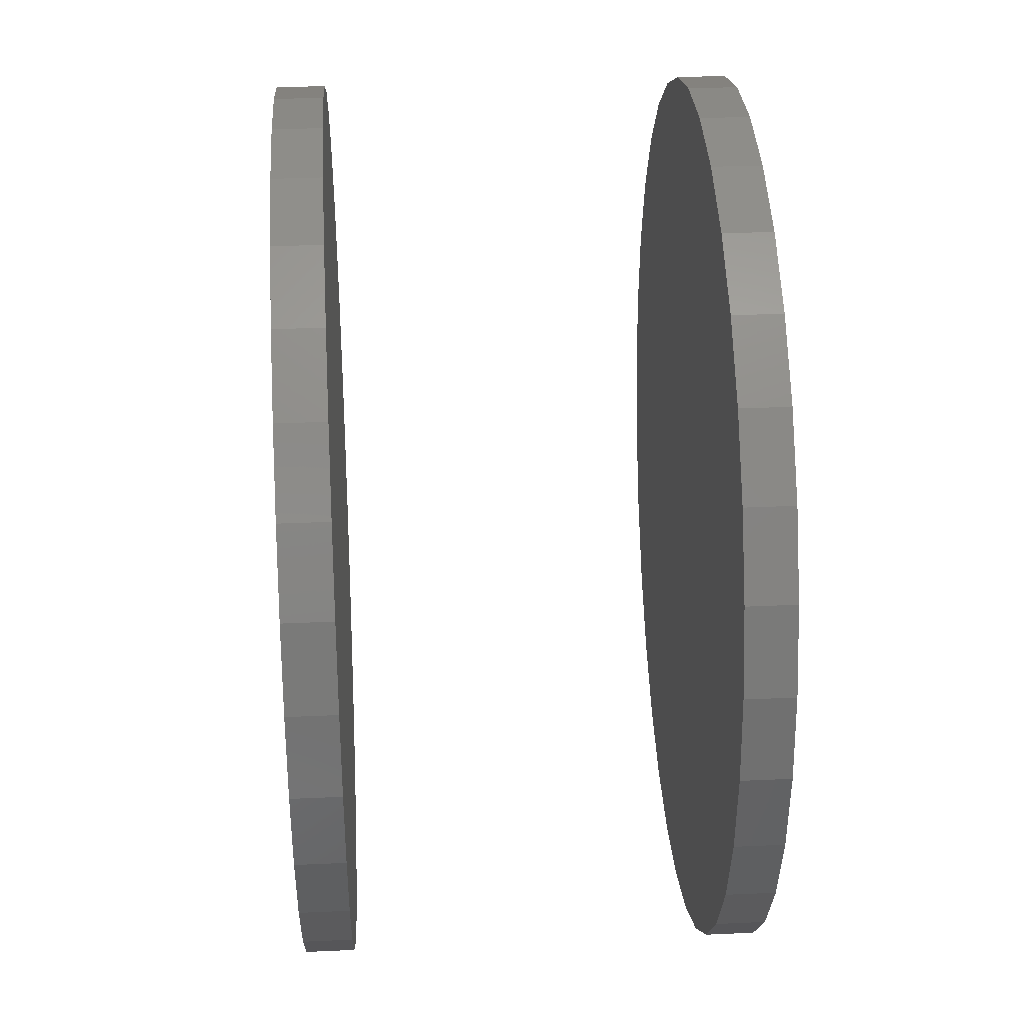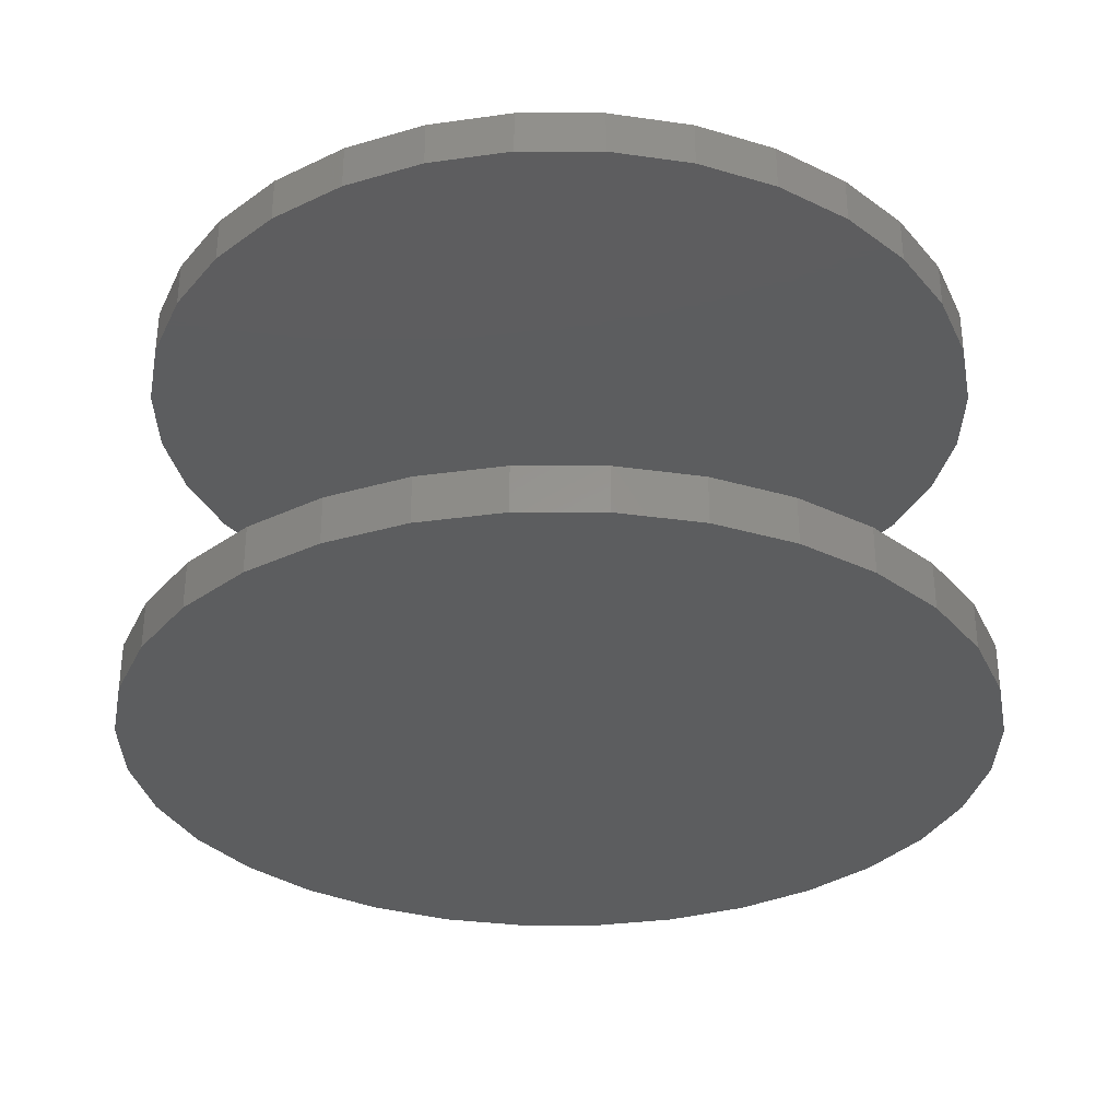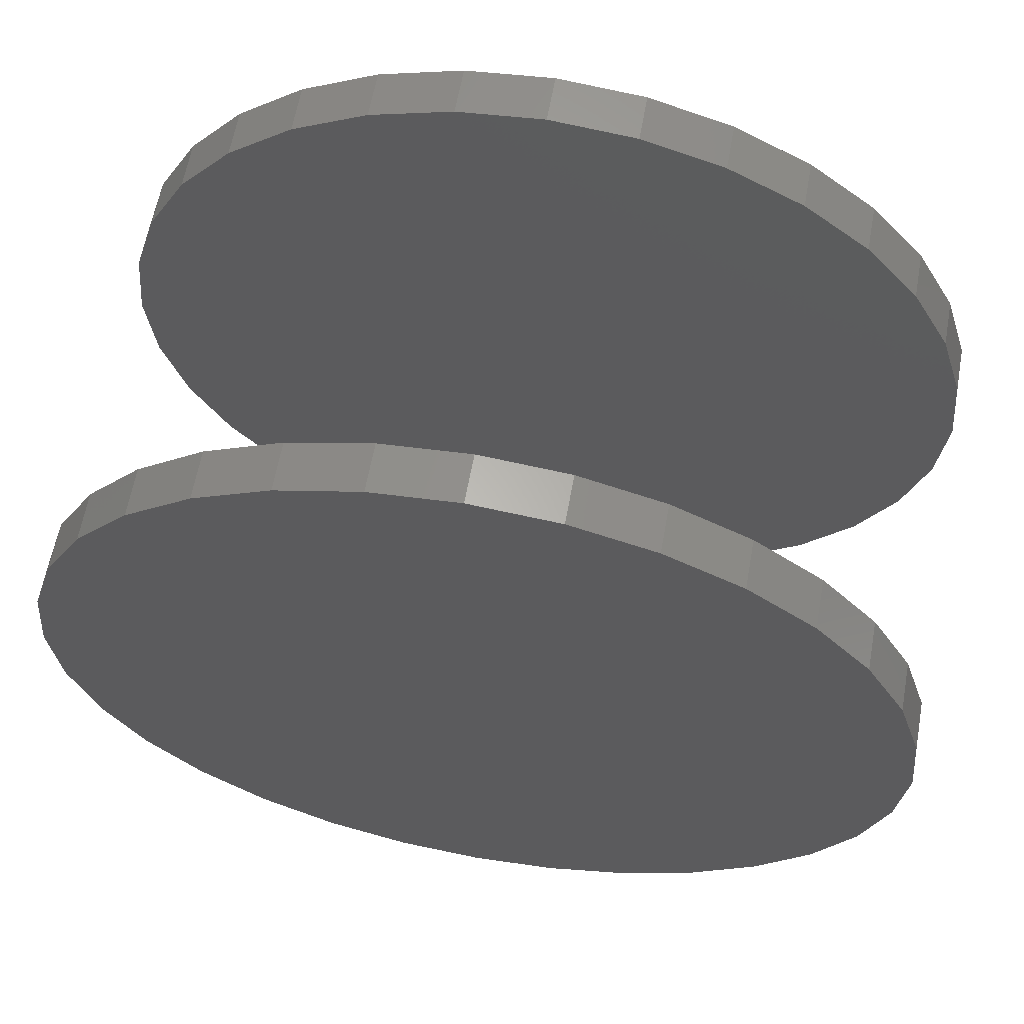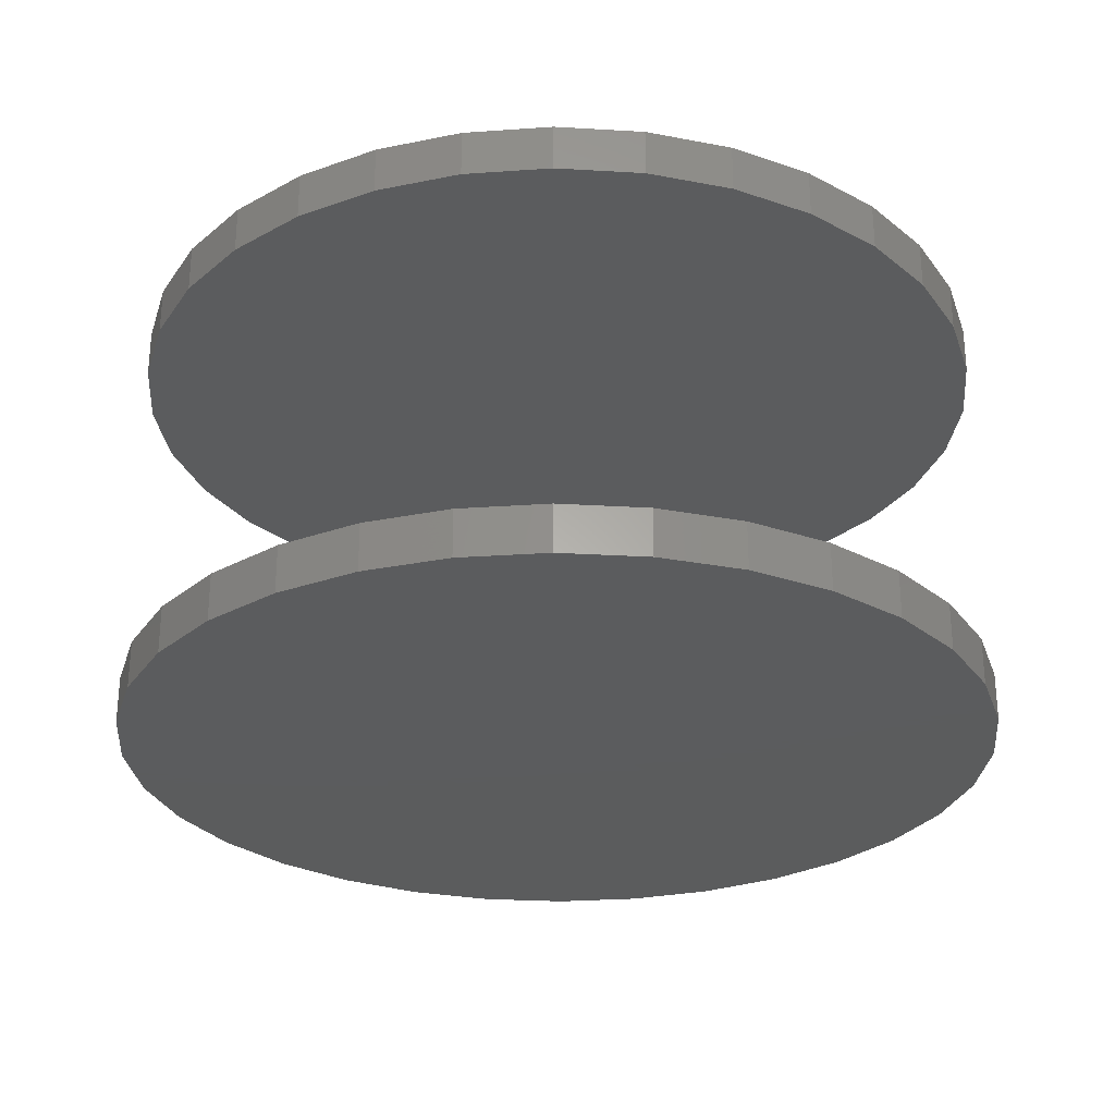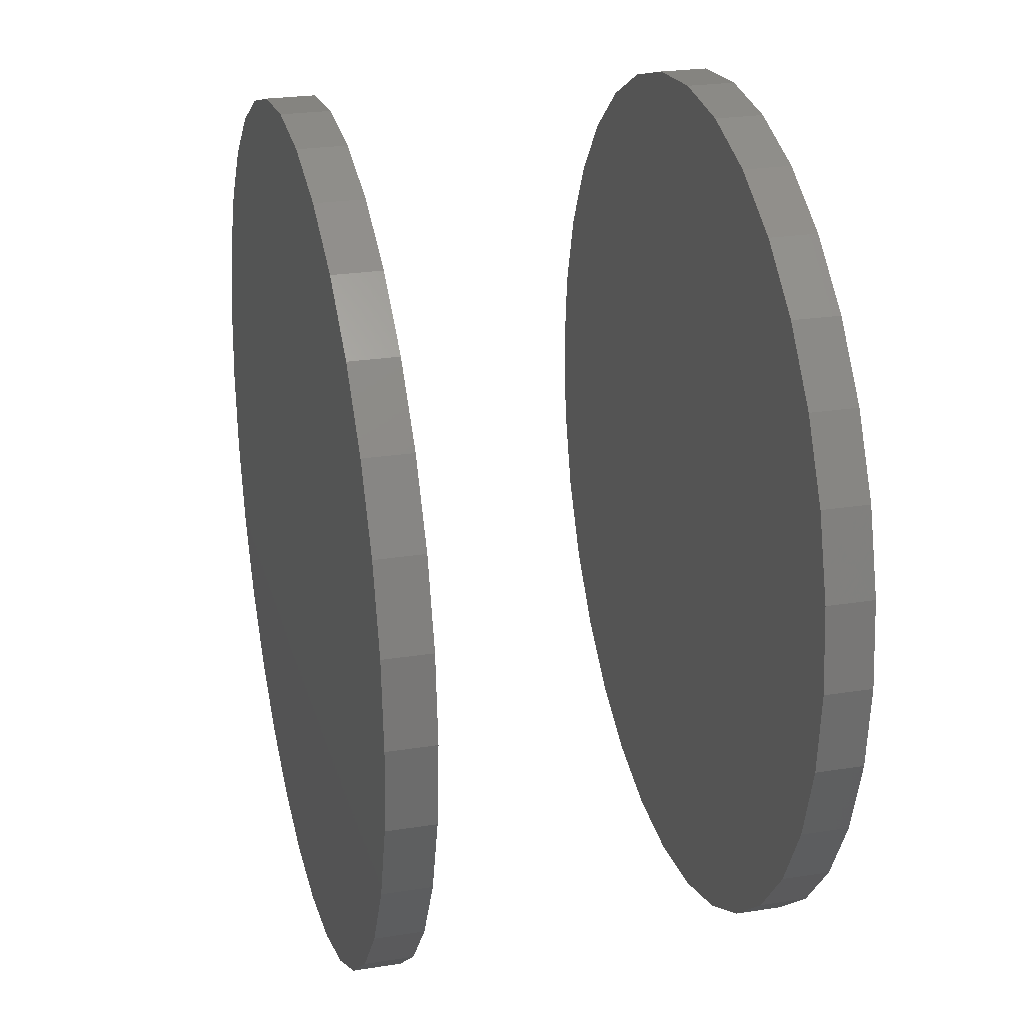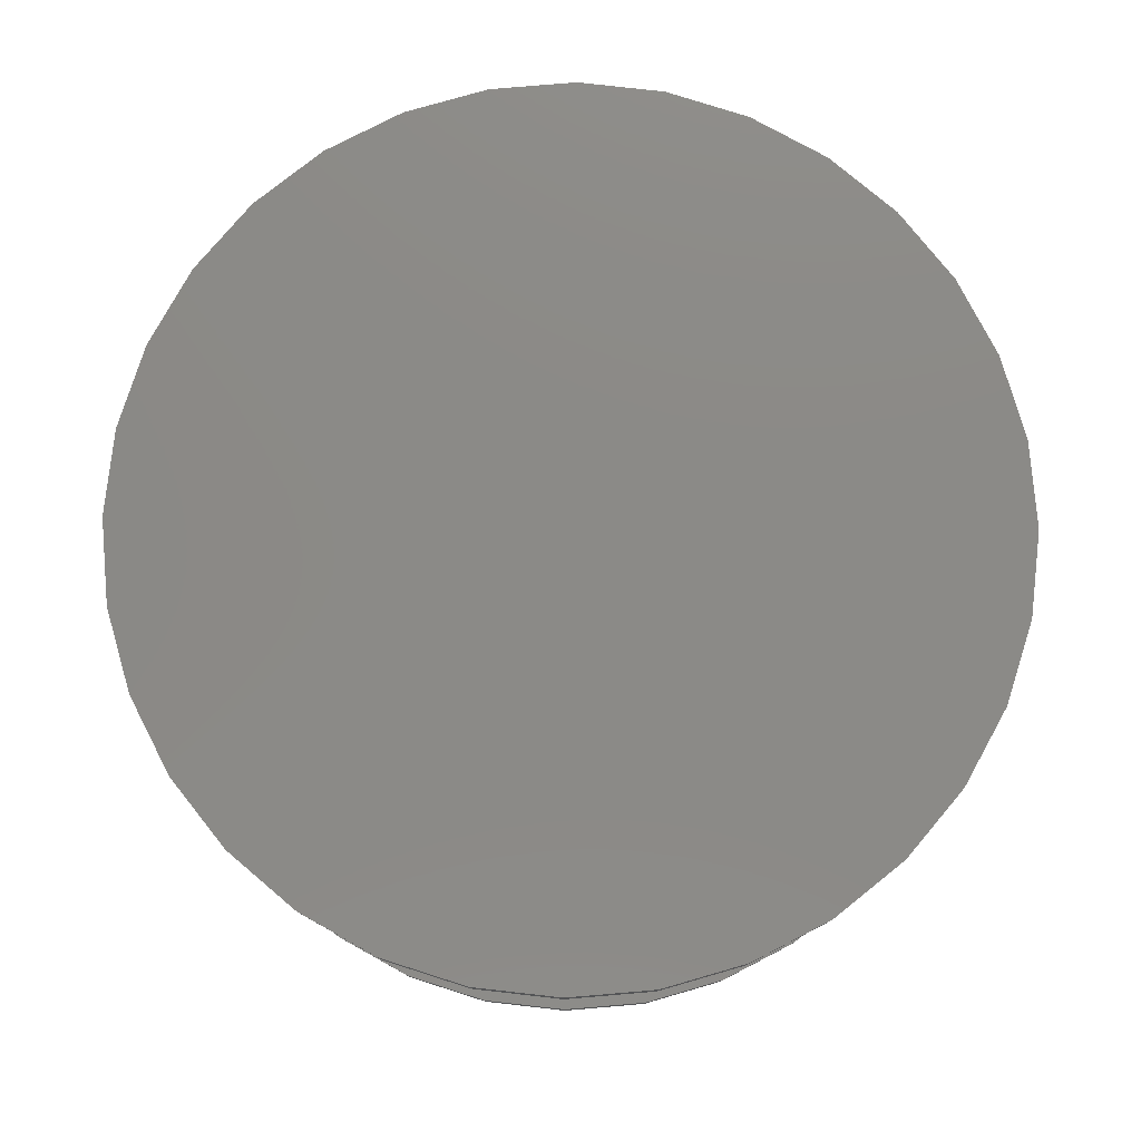
<metadata>
{"format":"stl","ext":"stl","renderer":"f3d","projection":"perspective","resolution":1024,"background":"white","views":[{"elev":34.1,"azim":86.5,"up":"+Z"},{"elev":-31.8,"azim":-28.2,"up":"+Y"},{"elev":62.5,"azim":-169.7,"up":"+Z"},{"elev":-27.5,"azim":-44.5,"up":"+Y"},{"elev":25.4,"azim":75.8,"up":"+Z"},{"elev":78.5,"azim":-66.7,"up":"+Y"}]}
</metadata>
<code>
# stl→obj: 128 verts, 248 faces
v -0.4974 -0.4531 1.702e-16
v -0.4974 -0.5078 1.702e-16
v -0.4877 -0.4531 0.09857
v -0.4877 -0.5078 0.09857
v -0.4589 -0.4531 0.1934
v -0.4589 -0.5078 0.1934
v -0.4122 -0.4531 0.2807
v -0.4122 -0.5078 0.2807
v -0.3494 -0.4531 0.3573
v -0.3494 -0.5078 0.3573
v -0.2728 -0.4531 0.4201
v -0.2728 -0.5078 0.4201
v -0.1855 -0.4531 0.4668
v -0.1855 -0.5078 0.4668
v -0.09068 -0.4531 0.4956
v -0.09068 -0.5078 0.4956
v 0.007895 -0.4531 0.5053
v 0.007895 -0.5078 0.5053
v 0.1065 -0.4531 0.4956
v 0.1065 -0.5078 0.4956
v 0.2013 -0.4531 0.4668
v 0.2013 -0.5078 0.4668
v 0.2886 -0.4531 0.4201
v 0.2886 -0.5078 0.4201
v 0.3652 -0.4531 0.3573
v 0.3652 -0.5078 0.3573
v 0.428 -0.4531 0.2807
v 0.428 -0.5078 0.2807
v 0.4747 -0.4531 0.1934
v 0.4747 -0.5078 0.1934
v 0.5034 -0.4531 0.09857
v 0.5034 -0.5078 0.09857
v 0.5132 -0.4531 -3.248e-16
v 0.5132 -0.5078 -2.011e-16
v -0.4974 0.007812 1.702e-16
v -0.4974 -0.04688 1.702e-16
v -0.4877 0.007812 0.09857
v -0.4877 -0.04688 0.09857
v -0.4589 0.007812 0.1934
v -0.4589 -0.04688 0.1934
v -0.4122 0.007812 0.2807
v -0.4122 -0.04688 0.2807
v -0.3494 0.007812 0.3573
v -0.3494 -0.04688 0.3573
v -0.2728 0.007812 0.4201
v -0.2728 -0.04688 0.4201
v -0.1855 0.007812 0.4668
v -0.1855 -0.04688 0.4668
v -0.09068 0.007812 0.4956
v -0.09068 -0.04688 0.4956
v 0.007895 0.007812 0.5053
v 0.007895 -0.04688 0.5053
v 0.1065 0.007812 0.4956
v 0.1065 -0.04688 0.4956
v 0.2013 0.007812 0.4668
v 0.2013 -0.04688 0.4668
v 0.2886 0.007812 0.4201
v 0.2886 -0.04688 0.4201
v 0.3652 0.007812 0.3573
v 0.3652 -0.04688 0.3573
v 0.428 0.007812 0.2807
v 0.428 -0.04688 0.2807
v 0.4747 0.007812 0.1934
v 0.4747 -0.04688 0.1934
v 0.5034 0.007812 0.09857
v 0.5034 -0.04688 0.09857
v 0.5132 0.007812 -3.248e-16
v 0.5132 -0.04688 -2.011e-16
v 0.5034 -0.4531 -0.09857
v 0.5034 -0.5078 -0.09857
v 0.4747 -0.4531 -0.1934
v 0.4747 -0.5078 -0.1934
v 0.428 -0.4531 -0.2807
v 0.428 -0.5078 -0.2807
v 0.3652 -0.4531 -0.3573
v 0.3652 -0.5078 -0.3573
v 0.2886 -0.4531 -0.4201
v 0.2886 -0.5078 -0.4201
v 0.2013 -0.4531 -0.4668
v 0.2013 -0.5078 -0.4668
v 0.1065 -0.4531 -0.4956
v 0.1065 -0.5078 -0.4956
v 0.007895 -0.4531 -0.5053
v 0.007895 -0.5078 -0.5053
v -0.09068 -0.4531 -0.4956
v -0.09068 -0.5078 -0.4956
v -0.1855 -0.4531 -0.4668
v -0.1855 -0.5078 -0.4668
v -0.2728 -0.4531 -0.4201
v -0.2728 -0.5078 -0.4201
v -0.3494 -0.4531 -0.3573
v -0.3494 -0.5078 -0.3573
v -0.4122 -0.4531 -0.2807
v -0.4122 -0.5078 -0.2807
v -0.4589 -0.4531 -0.1934
v -0.4589 -0.5078 -0.1934
v -0.4877 -0.4531 -0.09857
v -0.4877 -0.5078 -0.09857
v 0.5034 0.007812 -0.09857
v 0.5034 -0.04688 -0.09857
v 0.4747 0.007812 -0.1934
v 0.4747 -0.04688 -0.1934
v 0.428 0.007812 -0.2807
v 0.428 -0.04688 -0.2807
v 0.3652 0.007812 -0.3573
v 0.3652 -0.04688 -0.3573
v 0.2886 0.007812 -0.4201
v 0.2886 -0.04688 -0.4201
v 0.2013 0.007812 -0.4668
v 0.2013 -0.04688 -0.4668
v 0.1065 0.007812 -0.4956
v 0.1065 -0.04688 -0.4956
v 0.007895 0.007812 -0.5053
v 0.007895 -0.04688 -0.5053
v -0.09068 0.007812 -0.4956
v -0.09068 -0.04688 -0.4956
v -0.1855 0.007812 -0.4668
v -0.1855 -0.04688 -0.4668
v -0.2728 0.007812 -0.4201
v -0.2728 -0.04688 -0.4201
v -0.3494 0.007812 -0.3573
v -0.3494 -0.04688 -0.3573
v -0.4122 0.007812 -0.2807
v -0.4122 -0.04688 -0.2807
v -0.4589 0.007812 -0.1934
v -0.4589 -0.04688 -0.1934
v -0.4877 0.007812 -0.09857
v -0.4877 -0.04688 -0.09857
f 1 2 3
f 3 2 4
f 3 4 5
f 5 4 6
f 5 6 7
f 7 6 8
f 7 8 9
f 9 8 10
f 9 10 11
f 11 10 12
f 11 12 13
f 13 12 14
f 13 14 15
f 15 14 16
f 15 16 17
f 17 16 18
f 17 18 19
f 19 18 20
f 19 20 21
f 21 20 22
f 21 22 23
f 23 22 24
f 23 24 25
f 25 24 26
f 25 26 27
f 27 26 28
f 27 28 29
f 29 28 30
f 29 30 31
f 31 30 32
f 31 32 33
f 33 32 34
f 35 36 37
f 37 36 38
f 37 38 39
f 39 38 40
f 39 40 41
f 41 40 42
f 41 42 43
f 43 42 44
f 43 44 45
f 45 44 46
f 45 46 47
f 47 46 48
f 47 48 49
f 49 48 50
f 49 50 51
f 51 50 52
f 51 52 53
f 53 52 54
f 53 54 55
f 55 54 56
f 55 56 57
f 57 56 58
f 57 58 59
f 59 58 60
f 59 60 61
f 61 60 62
f 61 62 63
f 63 62 64
f 63 64 65
f 65 64 66
f 65 66 67
f 67 66 68
f 33 34 69
f 69 34 70
f 69 70 71
f 71 70 72
f 71 72 73
f 73 72 74
f 73 74 75
f 75 74 76
f 75 76 77
f 77 76 78
f 77 78 79
f 79 78 80
f 79 80 81
f 81 80 82
f 81 82 83
f 83 82 84
f 83 84 85
f 85 84 86
f 85 86 87
f 87 86 88
f 87 88 89
f 89 88 90
f 89 90 91
f 91 90 92
f 91 92 93
f 93 92 94
f 93 94 95
f 95 94 96
f 95 96 97
f 97 96 98
f 97 98 1
f 1 98 2
f 67 68 99
f 99 68 100
f 99 100 101
f 101 100 102
f 101 102 103
f 103 102 104
f 103 104 105
f 105 104 106
f 105 106 107
f 107 106 108
f 107 108 109
f 109 108 110
f 109 110 111
f 111 110 112
f 111 112 113
f 113 112 114
f 113 114 115
f 115 114 116
f 115 116 117
f 117 116 118
f 117 118 119
f 119 118 120
f 119 120 121
f 121 120 122
f 121 122 123
f 123 122 124
f 123 124 125
f 125 124 126
f 125 126 127
f 127 126 128
f 127 128 35
f 35 128 36
f 50 54 52
f 54 50 56
f 56 50 48
f 56 48 58
f 58 48 46
f 58 46 60
f 60 46 44
f 60 44 62
f 62 44 42
f 62 42 64
f 64 42 40
f 64 40 66
f 66 40 38
f 66 38 68
f 68 38 36
f 68 36 100
f 100 36 128
f 100 128 102
f 102 128 126
f 102 126 104
f 104 126 124
f 104 124 106
f 106 124 122
f 106 122 108
f 108 122 120
f 108 120 110
f 110 120 118
f 110 118 112
f 112 118 116
f 112 116 114
f 17 19 15
f 83 85 81
f 81 85 87
f 81 87 79
f 79 87 89
f 79 89 77
f 77 89 91
f 77 91 75
f 75 91 93
f 75 93 73
f 73 93 95
f 73 95 71
f 71 95 97
f 71 97 69
f 69 97 1
f 69 1 33
f 33 1 3
f 33 3 31
f 31 3 5
f 31 5 29
f 29 5 7
f 29 7 27
f 27 7 9
f 27 9 25
f 25 9 11
f 25 11 23
f 23 11 13
f 23 13 21
f 21 13 15
f 21 15 19
f 51 53 49
f 113 115 111
f 111 115 117
f 111 117 109
f 109 117 119
f 109 119 107
f 107 119 121
f 107 121 105
f 105 121 123
f 105 123 103
f 103 123 125
f 103 125 101
f 101 125 127
f 101 127 99
f 99 127 35
f 99 35 67
f 67 35 37
f 67 37 65
f 65 37 39
f 65 39 63
f 63 39 41
f 63 41 61
f 61 41 43
f 61 43 59
f 59 43 45
f 59 45 57
f 57 45 47
f 57 47 55
f 55 47 49
f 55 49 53
f 16 20 18
f 20 16 22
f 22 16 14
f 22 14 24
f 24 14 12
f 24 12 26
f 26 12 10
f 26 10 28
f 28 10 8
f 28 8 30
f 30 8 6
f 30 6 32
f 32 6 4
f 32 4 34
f 34 4 2
f 34 2 70
f 70 2 98
f 70 98 72
f 72 98 96
f 72 96 74
f 74 96 94
f 74 94 76
f 76 94 92
f 76 92 78
f 78 92 90
f 78 90 80
f 80 90 88
f 80 88 82
f 82 88 86
f 82 86 84

</code>
